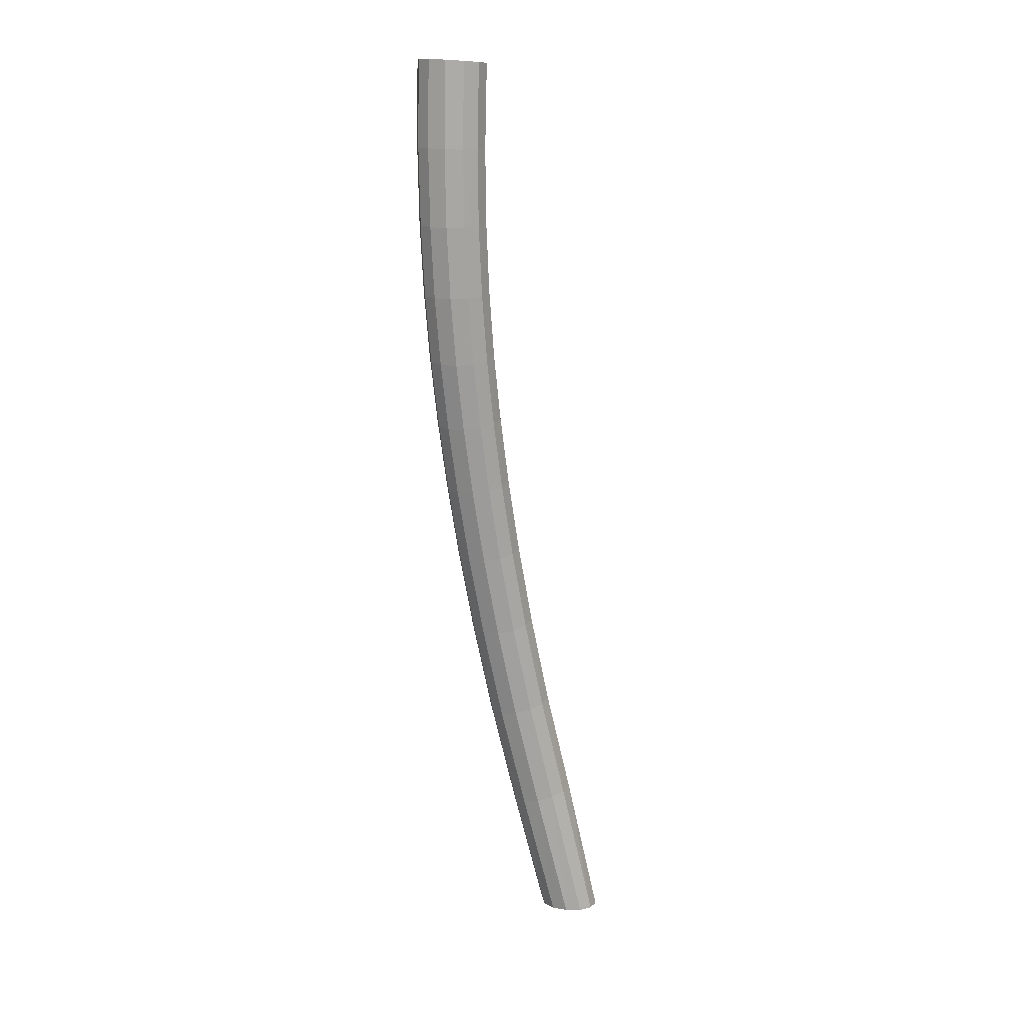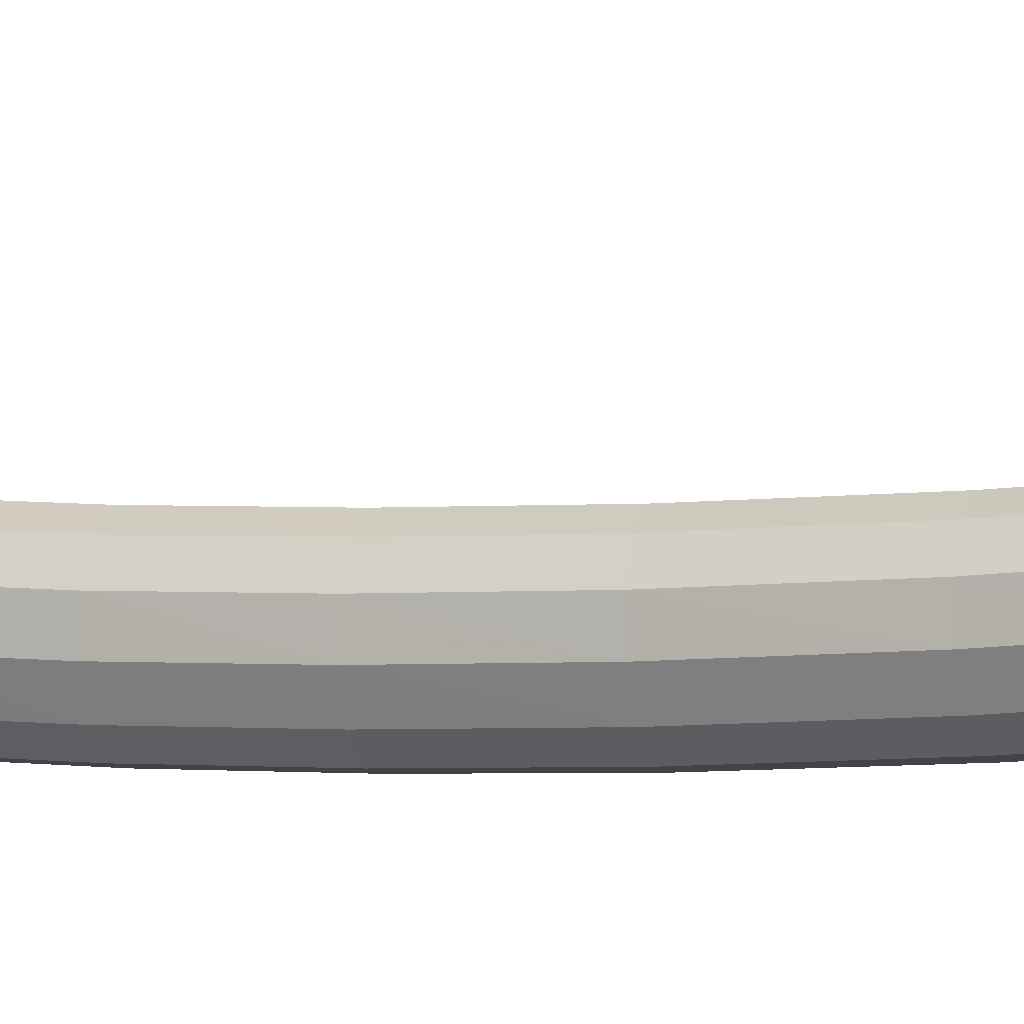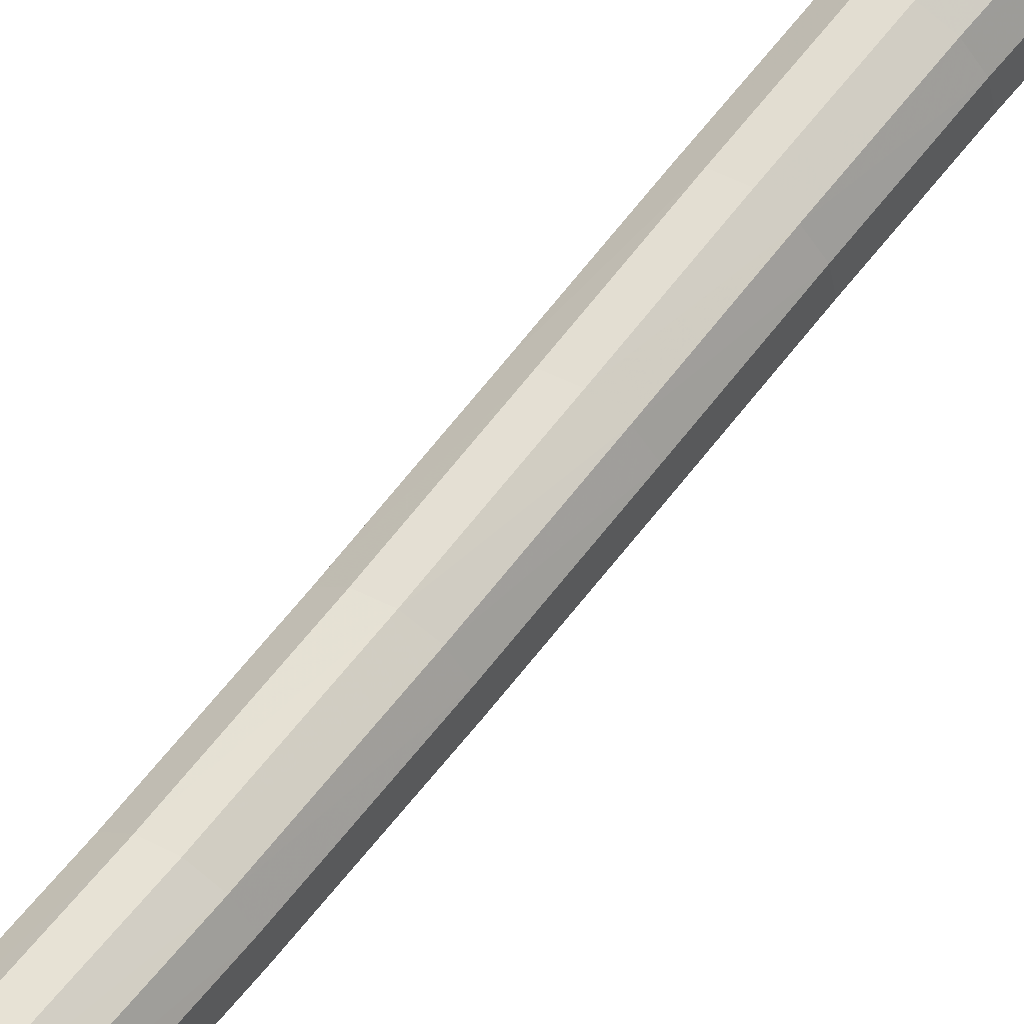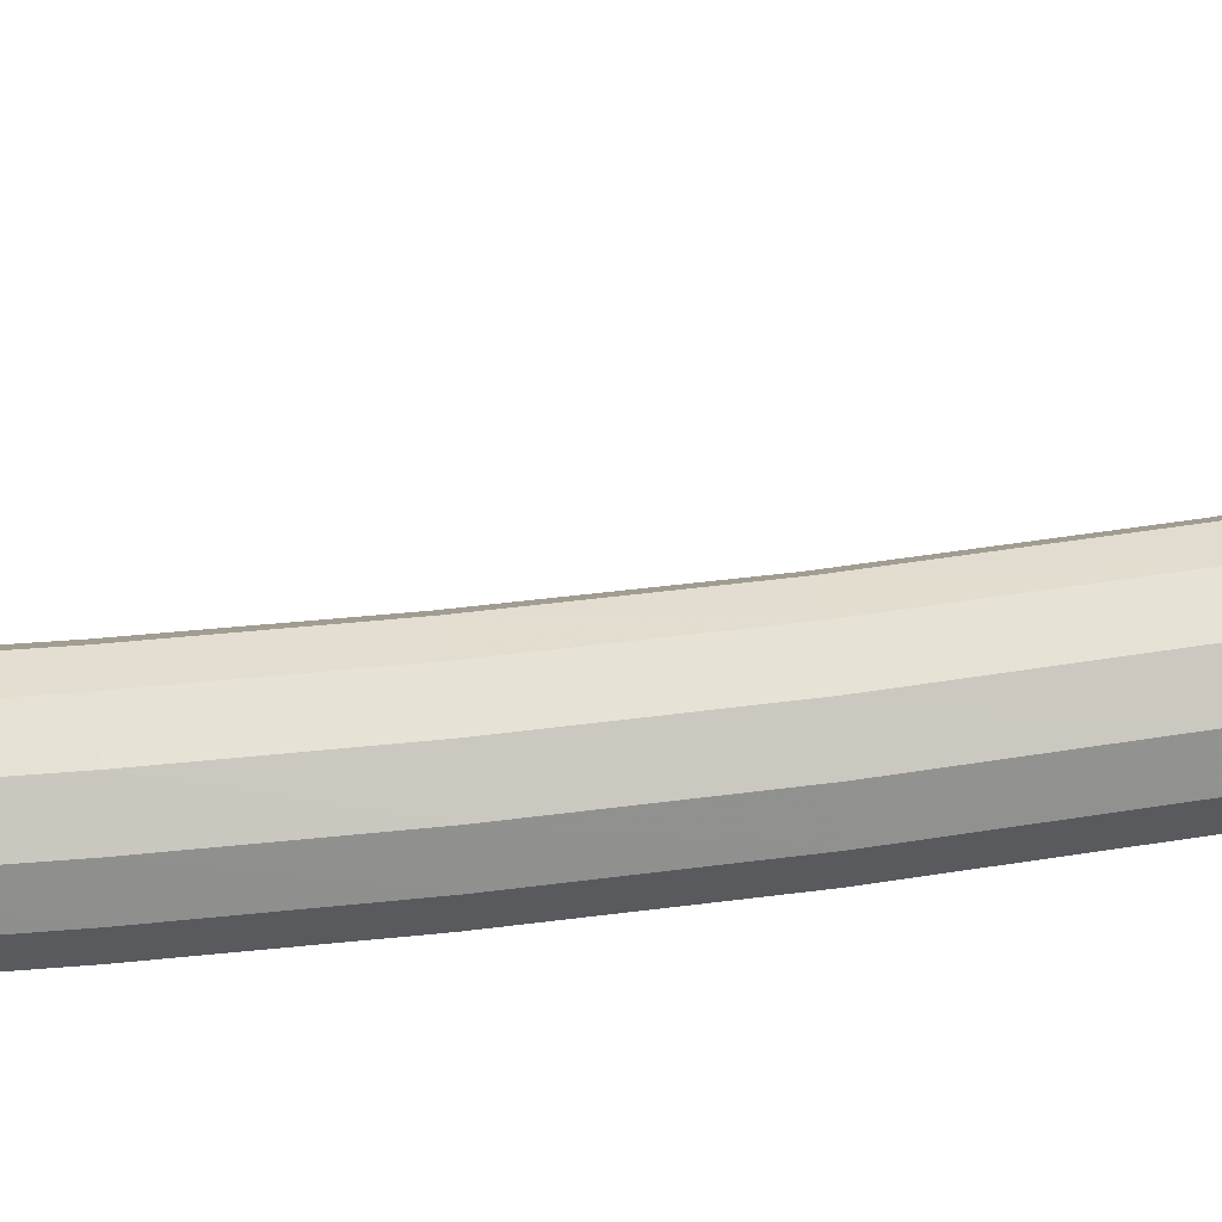
<metadata>
{"format":"obj","ext":"obj","renderer":"f3d","projection":"perspective","resolution":1024,"background":"white","views":[{"elev":12.5,"azim":101.4,"up":"+Z"},{"elev":13.6,"azim":123.8,"up":"+Y"},{"elev":70.3,"azim":-133.4,"up":"+Y"},{"elev":-13.2,"azim":98.4,"up":"+Y"}]}
</metadata>
<code>
v -0.2155 0.1427 0.5203
v -0.191 0.1601 0.5194
v -0.2075 0.1601 0.5193
v -0.183 0.1427 0.5205
v -0.1852 0.1529 0.5199
v -0.191 0.1252 0.5215
v -0.1852 0.1324 0.5211
v -0.2075 0.1252 0.5214
v -0.1993 0.1224 0.5216
v -0.2133 0.1324 0.5209
v -0.2133 0.1529 0.5197
v -0.1993 0.1629 0.5192
v -0.2767 0.2028 -0.01801
v -0.2694 0.1878 -0.01801
v -0.2747 0.1939 -0.01801
v -0.2747 0.2119 -0.01801
v -0.2694 0.2185 -0.01801
v -0.262 0.1857 -0.01801
v -0.2546 0.1884 -0.01801
v -0.2494 0.195 -0.01801
v -0.262 0.2212 -0.01801
v -0.2546 0.2191 -0.01801
v -0.2494 0.213 -0.01801
v -0.2474 0.2041 -0.01801
v -0.2616 0.2012 0.06753
v -0.2541 0.204 0.06668
v -0.2669 0.1944 0.06713
v -0.2689 0.1851 0.06554
v -0.2669 0.176 0.0632
v -0.2616 0.1697 0.06079
v -0.2541 0.1676 0.05884
v -0.2466 0.1704 0.05796
v -0.2413 0.1771 0.05837
v -0.2392 0.1864 0.05998
v -0.2413 0.1955 0.06235
v -0.2466 0.2018 0.06475
v -0.2536 0.1885 0.1291
v -0.246 0.1914 0.1279
v -0.2589 0.1816 0.1291
v -0.261 0.1722 0.1279
v -0.2589 0.1629 0.1258
v -0.2536 0.1565 0.1235
v -0.246 0.1542 0.1214
v -0.2385 0.1571 0.1201
v -0.2331 0.164 0.1202
v -0.2311 0.1734 0.1214
v -0.2331 0.1827 0.1235
v -0.2385 0.1891 0.1258
v -0.2457 0.1793 0.1831
v -0.2381 0.1822 0.1817
v -0.2511 0.1723 0.1835
v -0.2531 0.1627 0.1826
v -0.2511 0.1533 0.1808
v -0.2457 0.1467 0.1785
v -0.2381 0.1444 0.1762
v -0.2305 0.1473 0.1748
v -0.2251 0.1543 0.1744
v -0.223 0.1639 0.1753
v -0.2251 0.1733 0.1772
v -0.2305 0.1799 0.1795
v -0.2381 0.1726 0.231
v -0.2304 0.1755 0.2293
v -0.2435 0.1655 0.2316
v -0.2456 0.1558 0.2311
v -0.2435 0.1463 0.2294
v -0.2381 0.1396 0.2272
v -0.2304 0.1372 0.2249
v -0.2228 0.1401 0.2232
v -0.2173 0.1472 0.2226
v -0.2153 0.1569 0.2232
v -0.2173 0.1664 0.2248
v -0.2228 0.1731 0.227
v -0.2309 0.1677 0.2741
v -0.2232 0.1705 0.2723
v -0.2364 0.1606 0.2749
v -0.2385 0.1508 0.2747
v -0.2364 0.1411 0.2733
v -0.2309 0.1343 0.2712
v -0.2232 0.1319 0.2689
v -0.2155 0.1348 0.2671
v -0.21 0.1418 0.2662
v -0.2079 0.1516 0.2666
v -0.21 0.1613 0.268
v -0.2155 0.1681 0.2701
v -0.2244 0.1641 0.314
v -0.2166 0.1669 0.3122
v -0.2299 0.157 0.3149
v -0.232 0.1471 0.3148
v -0.2299 0.1373 0.3137
v -0.2244 0.1304 0.3118
v -0.2166 0.1279 0.3097
v -0.2088 0.1308 0.3079
v -0.2033 0.1379 0.3069
v -0.2012 0.1478 0.3071
v -0.2033 0.1575 0.3082
v -0.2088 0.1644 0.3101
v -0.2187 0.1615 0.3521
v -0.2108 0.1643 0.3505
v -0.2243 0.1544 0.3531
v -0.2264 0.1445 0.3531
v -0.2243 0.1346 0.3523
v -0.2187 0.1276 0.3508
v -0.2108 0.125 0.3489
v -0.203 0.1278 0.3472
v -0.1974 0.1349 0.3463
v -0.1953 0.1449 0.3462
v -0.1974 0.1548 0.3471
v -0.203 0.1618 0.3487
v -0.214 0.1598 0.3901
v -0.206 0.1626 0.3888
v -0.2197 0.1527 0.391
v -0.2218 0.1427 0.3912
v -0.2197 0.1327 0.3906
v -0.214 0.1256 0.3895
v -0.206 0.1229 0.3881
v -0.1981 0.1257 0.3867
v -0.1924 0.1329 0.3859
v -0.1903 0.1429 0.3857
v -0.1924 0.1529 0.3862
v -0.1981 0.1599 0.3874
v -0.2104 0.1589 0.4296
v -0.2024 0.1617 0.4286
v -0.2162 0.1517 0.4303
v -0.2183 0.1417 0.4306
v -0.2162 0.1316 0.4304
v -0.2104 0.1244 0.4298
v -0.2024 0.1217 0.4289
v -0.1943 0.1245 0.4279
v -0.1886 0.1316 0.4272
v -0.1864 0.1417 0.4269
v -0.1886 0.1518 0.4271
v -0.1943 0.1589 0.4277
v -0.2082 0.1589 0.4721
v -0.2001 0.1617 0.4716
v -0.214 0.1517 0.4727
v -0.2162 0.1416 0.4731
v -0.214 0.1314 0.4733
v -0.2082 0.1242 0.4732
v -0.2001 0.1214 0.4728
v -0.1919 0.1242 0.4723
v -0.1861 0.1314 0.4717
v -0.1839 0.1415 0.4713
v -0.1861 0.1517 0.4711
v -0.1919 0.1589 0.4712
f 1 2 3
f 4 2 1
f 5 2 4
f 6 4 1
f 7 4 6
f 8 6 1
f 9 6 8
f 10 8 1
f 11 1 3
f 3 2 12
f 13 14 15
f 16 14 13
f 17 14 16
f 18 14 17
f 19 18 17
f 20 19 17
f 21 20 17
f 22 20 21
f 23 20 22
f 24 20 23
f 21 17 25
f 26 21 25
f 17 16 27
f 25 17 27
f 16 13 28
f 27 16 28
f 13 15 29
f 28 13 29
f 15 14 30
f 29 15 30
f 14 18 31
f 30 14 31
f 18 19 32
f 31 18 32
f 19 20 33
f 32 19 33
f 20 24 34
f 33 20 34
f 24 23 35
f 34 24 35
f 23 22 36
f 35 23 36
f 22 21 26
f 36 22 26
f 26 25 37
f 38 26 37
f 25 27 39
f 37 25 39
f 27 28 40
f 39 27 40
f 28 29 41
f 40 28 41
f 29 30 42
f 41 29 42
f 30 31 43
f 42 30 43
f 31 32 44
f 43 31 44
f 32 33 45
f 44 32 45
f 33 34 46
f 45 33 46
f 34 35 47
f 46 34 47
f 35 36 48
f 47 35 48
f 36 26 38
f 48 36 38
f 38 37 49
f 50 38 49
f 37 39 51
f 49 37 51
f 39 40 52
f 51 39 52
f 40 41 53
f 52 40 53
f 41 42 54
f 53 41 54
f 42 43 55
f 54 42 55
f 43 44 56
f 55 43 56
f 44 45 57
f 56 44 57
f 45 46 58
f 57 45 58
f 46 47 59
f 58 46 59
f 47 48 60
f 59 47 60
f 48 38 50
f 60 48 50
f 50 49 61
f 62 50 61
f 49 51 63
f 61 49 63
f 51 52 64
f 63 51 64
f 52 53 65
f 64 52 65
f 53 54 66
f 65 53 66
f 54 55 67
f 66 54 67
f 55 56 68
f 67 55 68
f 56 57 69
f 68 56 69
f 57 58 70
f 69 57 70
f 58 59 71
f 70 58 71
f 59 60 72
f 71 59 72
f 60 50 62
f 72 60 62
f 62 61 73
f 74 62 73
f 61 63 75
f 73 61 75
f 63 64 76
f 75 63 76
f 64 65 77
f 76 64 77
f 65 66 78
f 77 65 78
f 66 67 79
f 78 66 79
f 67 68 80
f 79 67 80
f 68 69 81
f 80 68 81
f 69 70 82
f 81 69 82
f 70 71 83
f 82 70 83
f 71 72 84
f 83 71 84
f 72 62 74
f 84 72 74
f 74 73 85
f 86 74 85
f 73 75 87
f 85 73 87
f 75 76 88
f 87 75 88
f 76 77 89
f 88 76 89
f 77 78 90
f 89 77 90
f 78 79 91
f 90 78 91
f 79 80 92
f 91 79 92
f 80 81 93
f 92 80 93
f 81 82 94
f 93 81 94
f 82 83 95
f 94 82 95
f 83 84 96
f 95 83 96
f 84 74 86
f 96 84 86
f 86 85 97
f 98 86 97
f 85 87 99
f 97 85 99
f 87 88 100
f 99 87 100
f 88 89 101
f 100 88 101
f 89 90 102
f 101 89 102
f 90 91 103
f 102 90 103
f 91 92 104
f 103 91 104
f 92 93 105
f 104 92 105
f 93 94 106
f 105 93 106
f 94 95 107
f 106 94 107
f 95 96 108
f 107 95 108
f 96 86 98
f 108 96 98
f 98 97 109
f 110 98 109
f 97 99 111
f 109 97 111
f 99 100 112
f 111 99 112
f 100 101 113
f 112 100 113
f 101 102 114
f 113 101 114
f 102 103 115
f 114 102 115
f 103 104 116
f 115 103 116
f 104 105 117
f 116 104 117
f 105 106 118
f 117 105 118
f 106 107 119
f 118 106 119
f 107 108 120
f 119 107 120
f 108 98 110
f 120 108 110
f 110 109 121
f 122 110 121
f 109 111 123
f 121 109 123
f 111 112 124
f 123 111 124
f 112 113 125
f 124 112 125
f 113 114 126
f 125 113 126
f 114 115 127
f 126 114 127
f 115 116 128
f 127 115 128
f 116 117 129
f 128 116 129
f 117 118 130
f 129 117 130
f 118 119 131
f 130 118 131
f 119 120 132
f 131 119 132
f 120 110 122
f 132 120 122
f 122 121 133
f 134 122 133
f 121 123 135
f 133 121 135
f 123 124 136
f 135 123 136
f 124 125 137
f 136 124 137
f 125 126 138
f 137 125 138
f 126 127 139
f 138 126 139
f 127 128 140
f 139 127 140
f 128 129 141
f 140 128 141
f 129 130 142
f 141 129 142
f 130 131 143
f 142 130 143
f 131 132 144
f 143 131 144
f 132 122 134
f 144 132 134
f 134 133 3
f 12 134 3
f 133 135 11
f 3 133 11
f 135 136 1
f 11 135 1
f 136 137 10
f 1 136 10
f 137 138 8
f 10 137 8
f 138 139 9
f 8 138 9
f 139 140 6
f 9 139 6
f 140 141 7
f 6 140 7
f 141 142 4
f 7 141 4
f 142 143 5
f 4 142 5
f 143 144 2
f 5 143 2
f 144 134 12
f 2 144 12

</code>
